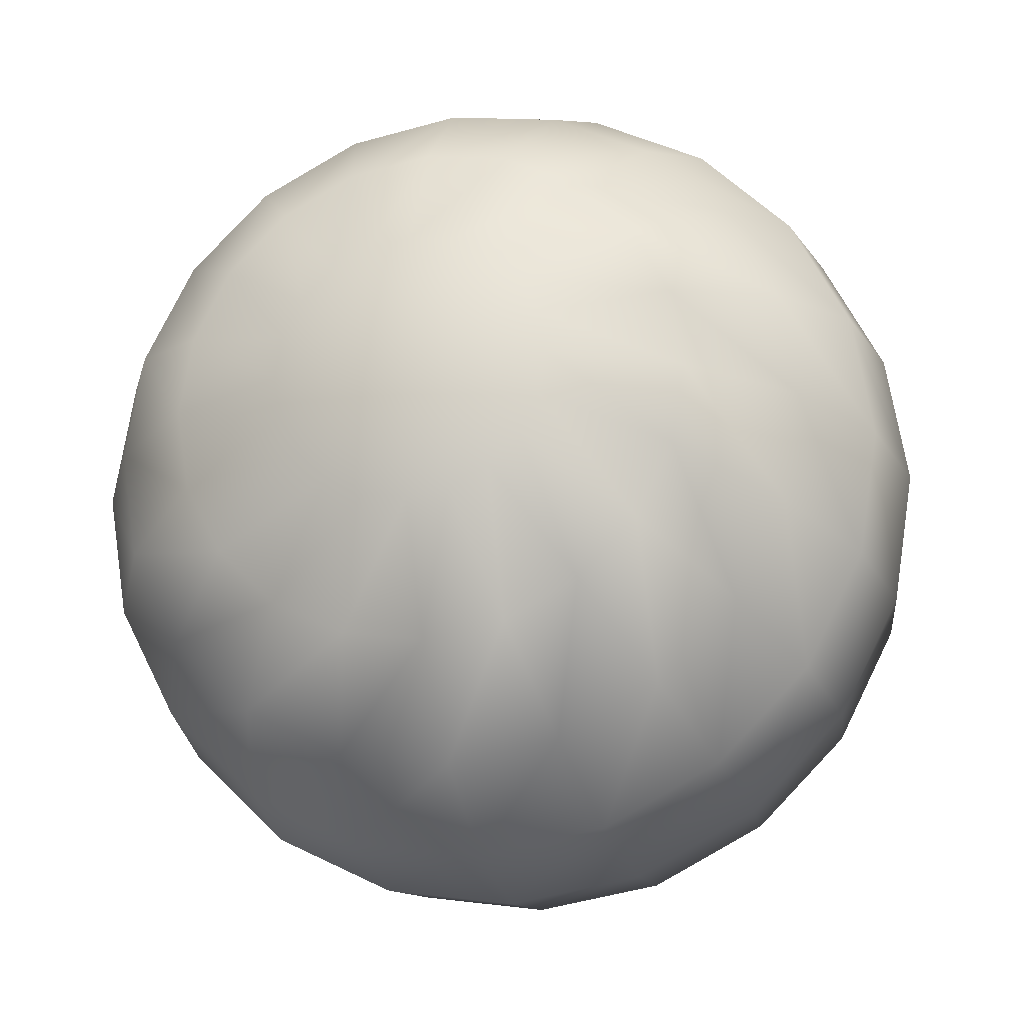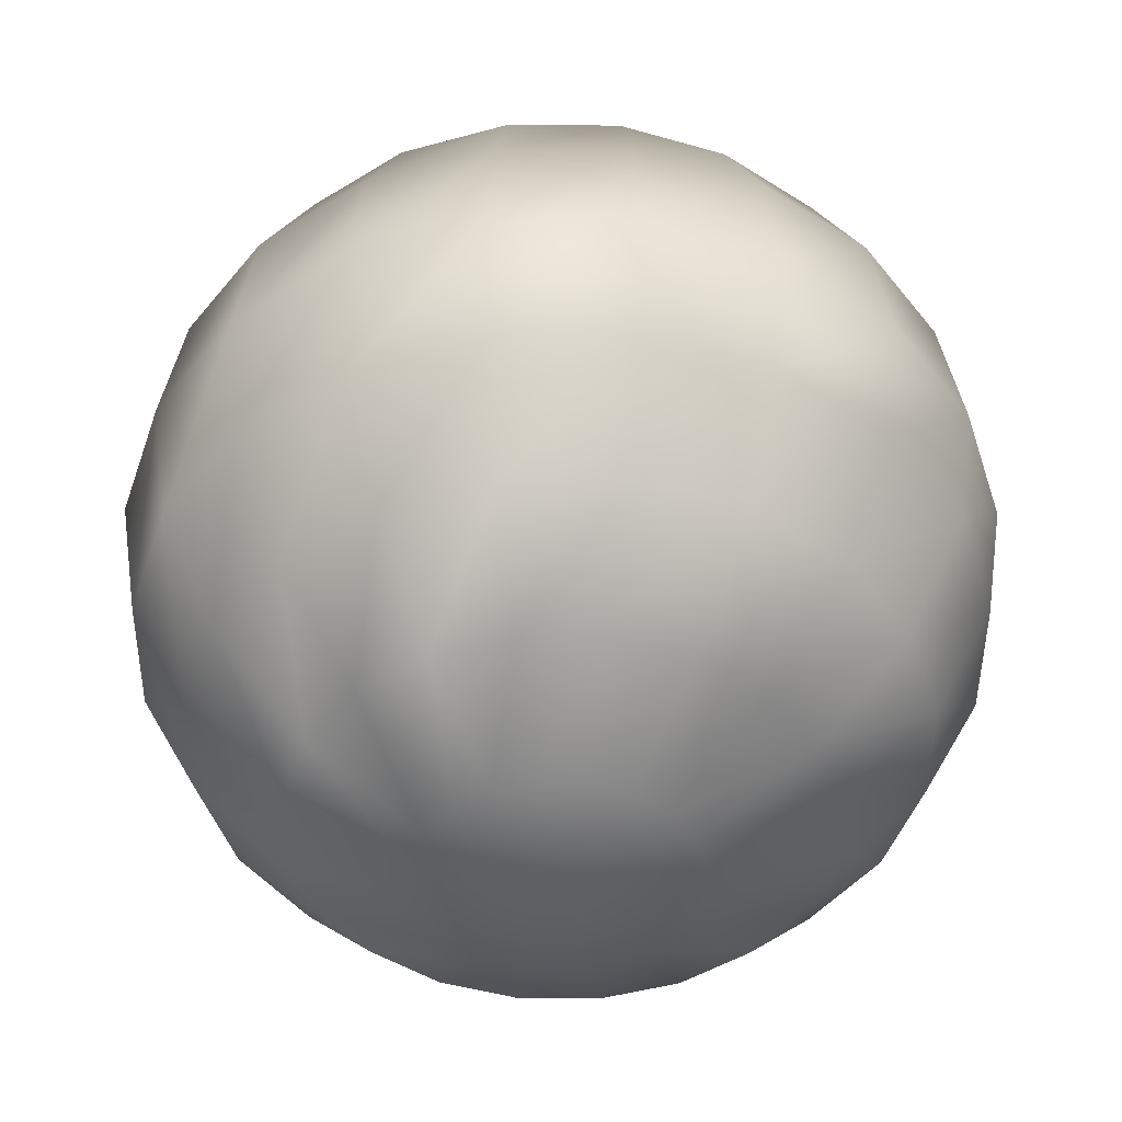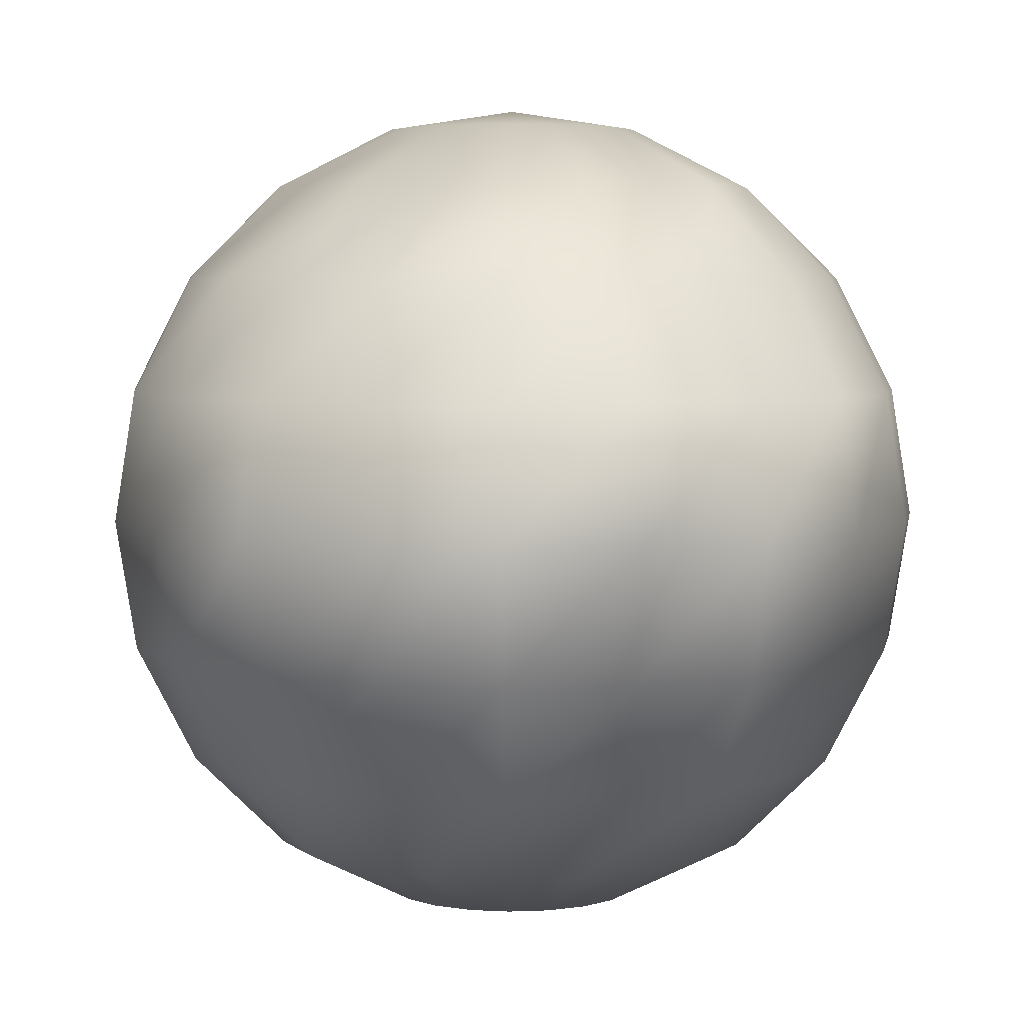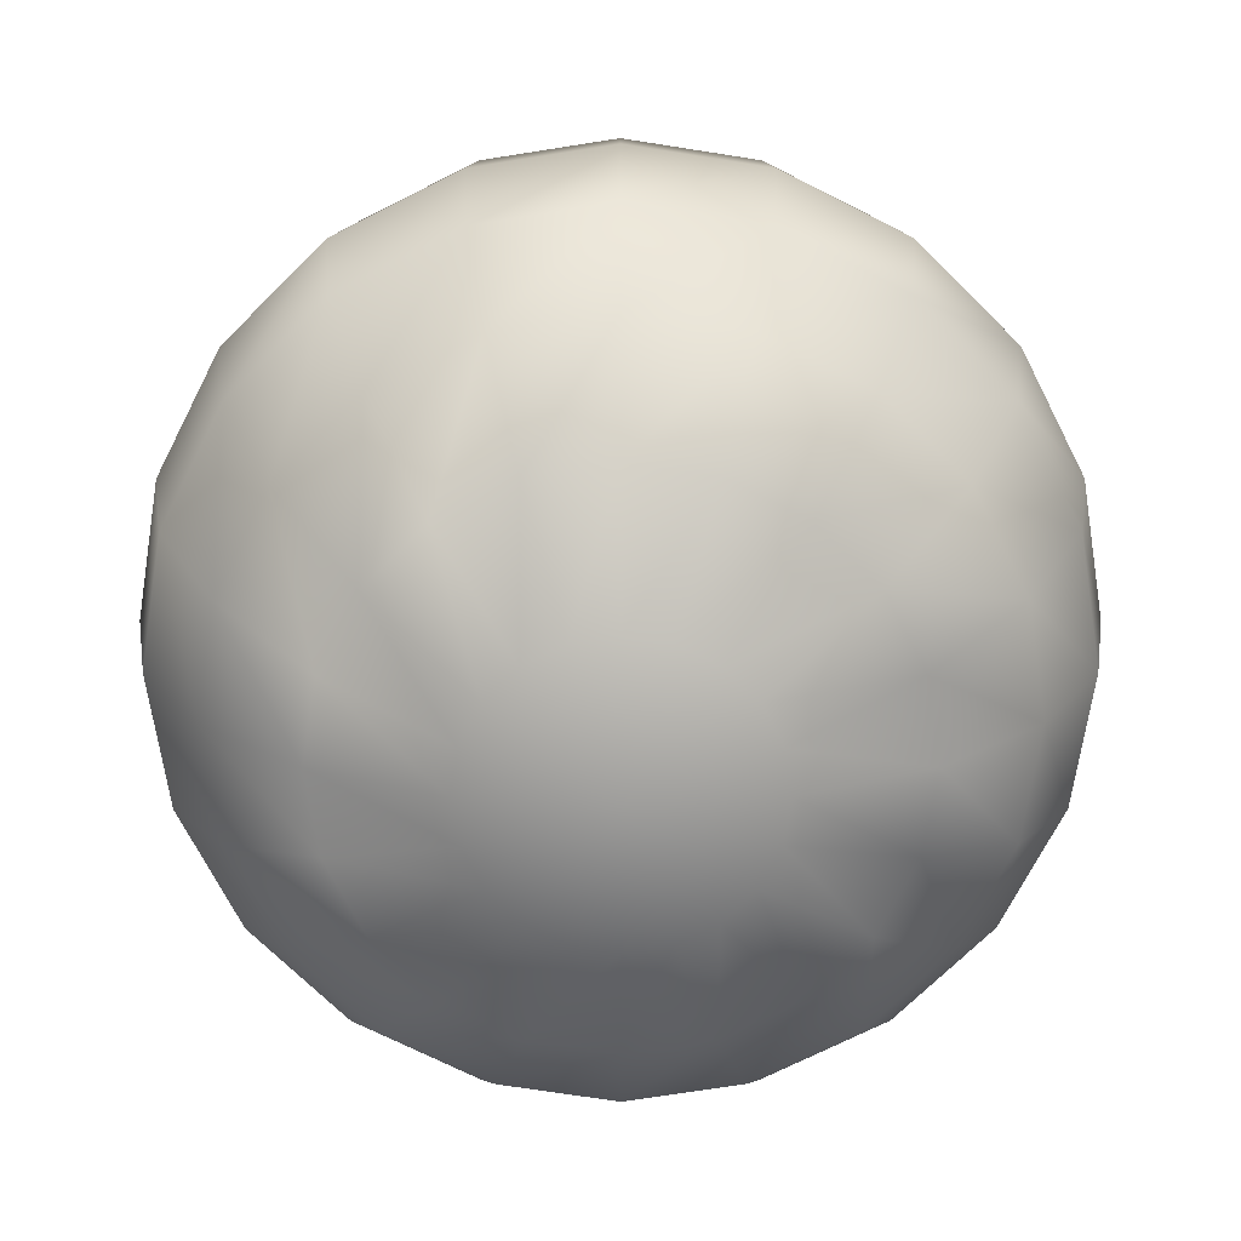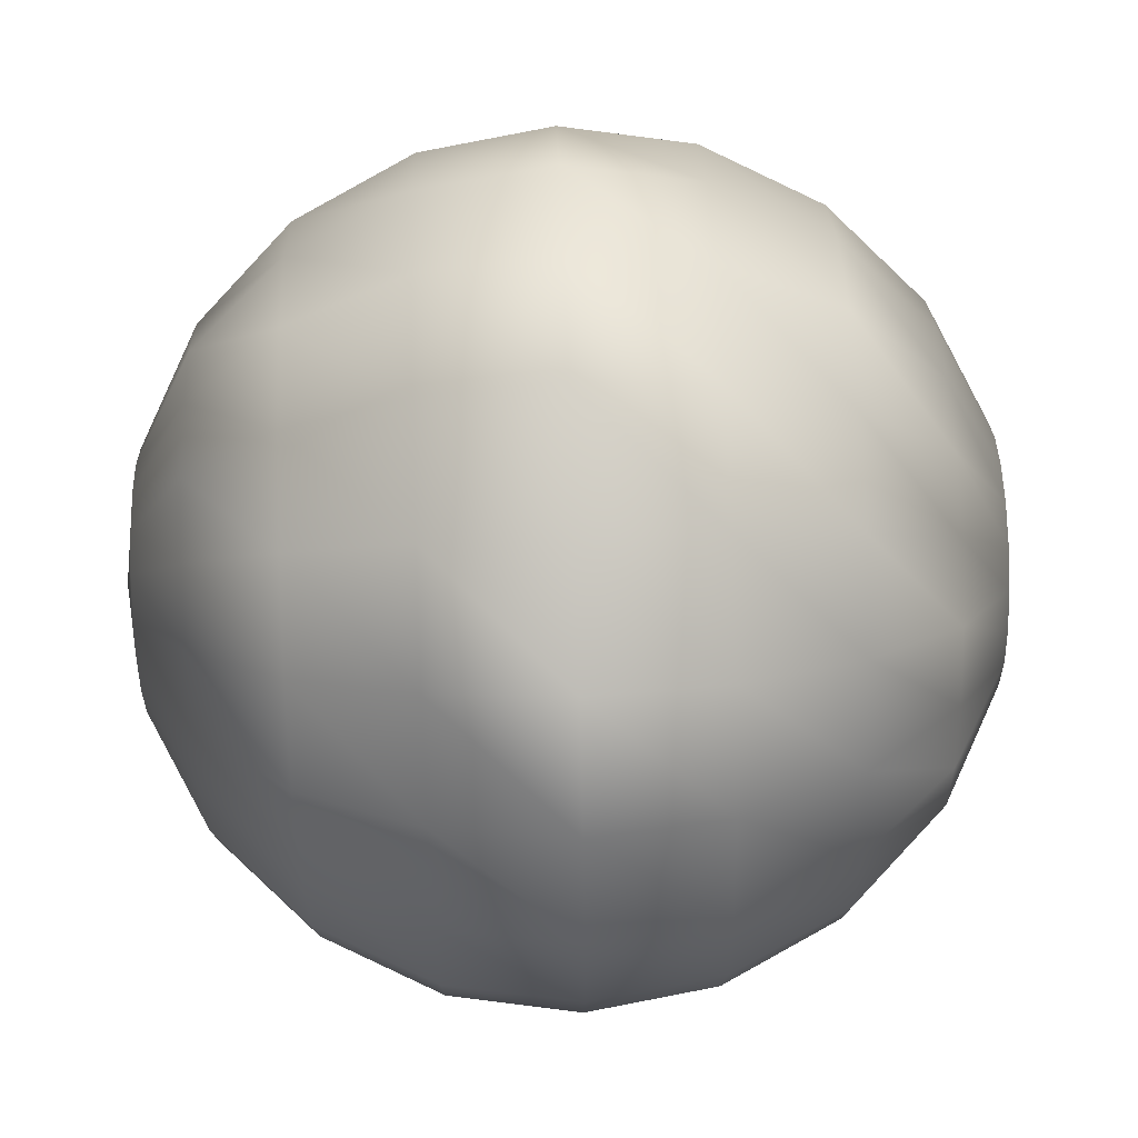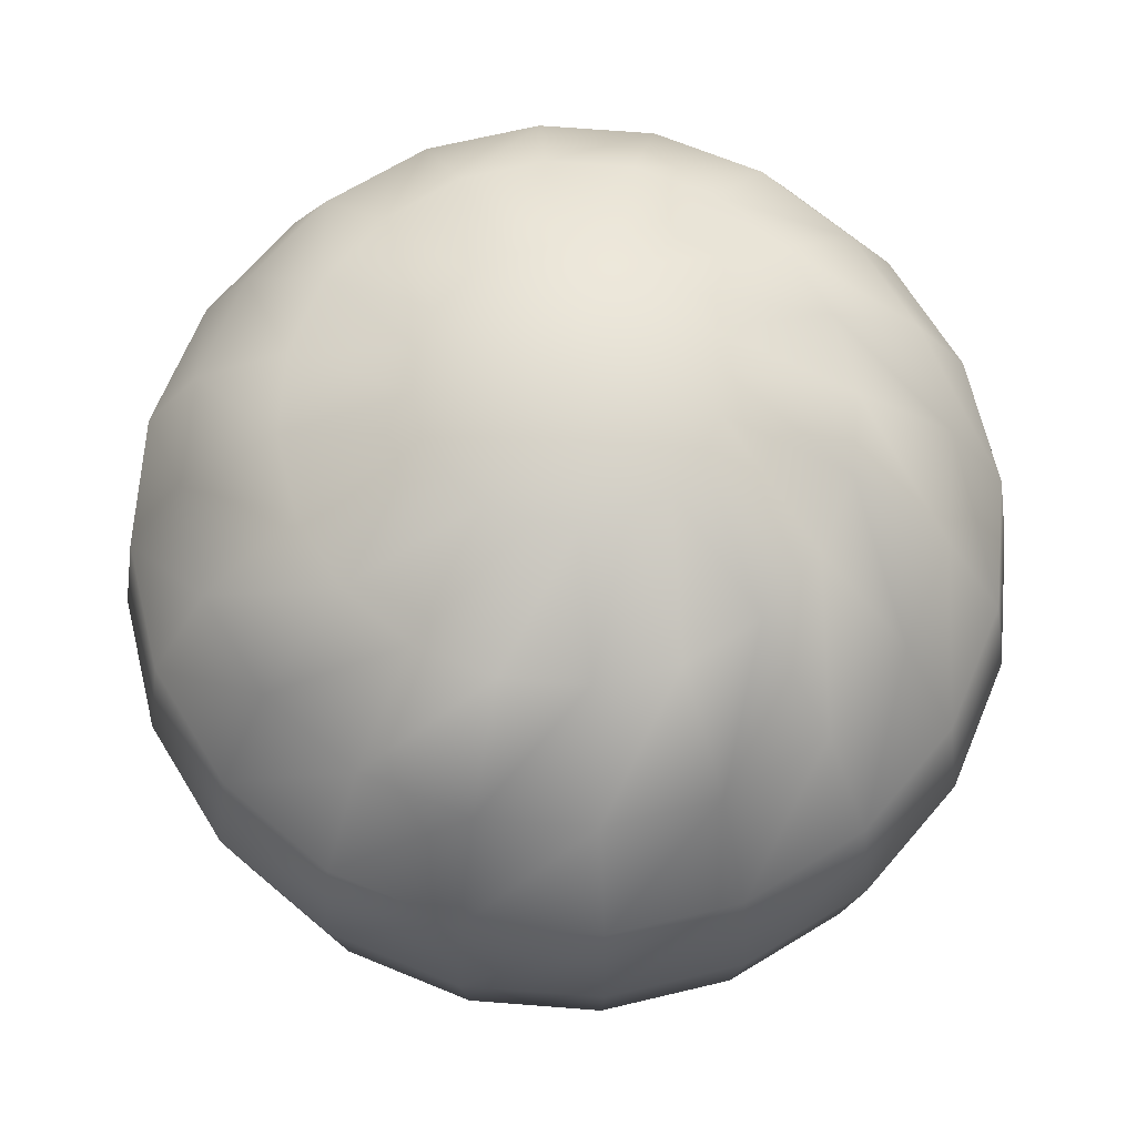
<metadata>
{"format":"obj","ext":"obj","renderer":"f3d","projection":"perspective","resolution":1024,"background":"white","views":[{"elev":-20.5,"azim":-166.1,"up":"+Z"},{"elev":-45.6,"azim":98.6,"up":"+Y"},{"elev":4.7,"azim":55.3,"up":"+Y"},{"elev":19.6,"azim":-0.1,"up":"+Z"},{"elev":68.4,"azim":-92.0,"up":"+Z"},{"elev":67.2,"azim":-76.5,"up":"+Y"}]}
</metadata>
<code>
o Object_4
v -45.41 202.3 -139.8
v -139.8 202.3 -45.41
v -118.9 202.3 86.37
v -86.37 202.3 118.9
v -45.41 202.3 139.8
v 77.25 237.8 0
v 77.25 237.8 0
v 73.47 237.8 -23.87
v 62.5 237.8 -45.41
v 45.41 237.8 -62.5
v 23.87 237.8 -73.47
v 0 237.8 -77.25
v -23.87 237.8 -73.47
v -45.41 237.8 -62.5
v -62.5 237.8 -45.41
v -73.47 237.8 -23.87
v -77.25 237.8 -0
v -73.47 237.8 23.87
v -62.5 237.8 45.41
v -45.41 237.8 62.5
v -23.87 237.8 73.47
v -0 237.8 77.25
v 23.87 237.8 73.47
v 45.41 237.8 62.5
v 62.5 237.8 45.41
v 73.47 237.8 23.87
v 0 250 0
v 0 250 0
v 0 250 0
v 0 250 0
v 0 250 0
v 0 250 0
v 0 250 0
v 0 250 0
v 0 250 0
v 0 250 0
v 0 250 0
v 0 250 0
v 0 250 0
v 0 250 0
v 0 250 0
v 0 250 0
v 0 250 0
v 0 250 0
v 0 250 0
v 0 250 0
v 77.25 -237.8 0
v 77.25 -237.8 0
v 73.47 -237.8 -23.87
v 62.5 -237.8 -45.41
v 45.41 -237.8 -62.5
v 23.87 -237.8 -73.47
v 0 -237.8 -77.25
v -23.87 -237.8 -73.47
v -45.41 -237.8 -62.5
v -62.5 -237.8 -45.41
v -73.47 -237.8 -23.87
v -77.25 -237.8 -0
v -73.47 -237.8 23.87
v -62.5 -237.8 45.41
v -45.41 -237.8 62.5
v -23.87 -237.8 73.47
v -0 -237.8 77.25
v 23.87 -237.8 73.47
v 45.41 -237.8 62.5
v 62.5 -237.8 45.41
v 73.47 -237.8 23.87
v 139.8 -202.3 -45.41
v 118.9 -202.3 -86.37
v 86.37 -202.3 -118.9
v 45.41 -202.3 -139.8
v -45.41 -202.3 -139.8
v -139.8 -202.3 -45.41
v -146.9 -202.3 -0
v -118.9 -202.3 86.37
v -86.37 -202.3 118.9
v -45.41 -202.3 139.8
v 45.41 -202.3 139.8
v 118.9 -202.3 86.37
v 0 -250 0
v 0 -250 0
v 0 -250 0
v 0 -250 0
v 0 -250 0
v 0 -250 0
v 0 -250 0
v 0 -250 0
v 0 -250 0
v 0 -250 0
v 0 -250 0
v 0 -250 0
v 0 -250 0
v 0 -250 0
v 0 -250 0
v 0 -250 0
v 0 -250 0
v 0 -250 0
v 0 -250 0
v 0 -250 0
v 77.25 0 -237.8
v 0 0 -250
v 0 77.25 -237.8
v -62.5 146.9 -192.4
v 0 202.3 -146.9
v -139.8 -77.25 -192.4
v -73.47 -77.25 -226.1
v -86.37 -202.3 -118.9
v -62.5 -146.9 -192.4
v -226.1 77.25 -73.47
v -202.3 0 -146.9
v -192.4 77.25 -139.8
v -226.1 -77.25 -73.47
v -202.3 -146.9 -0
v -139.8 -202.3 45.41
v -237.8 77.25 -0
v -139.8 202.3 45.41
v -146.9 202.3 -0
v -202.3 146.9 -0
v -192.4 146.9 -62.5
v -192.4 77.25 139.8
v -237.8 0 77.25
v -202.3 0 146.9
v -192.4 -77.25 139.8
v -73.47 -77.25 226.1
v -0 -202.3 146.9
v -139.8 -77.25 192.4
v -62.5 -146.9 192.4
v -0 -146.9 202.3
v -0 202.3 146.9
v -62.5 146.9 192.4
v -139.8 77.25 192.4
v -73.47 77.25 226.1
v 146.9 0 202.3
v 77.25 0 237.8
v 139.8 -77.25 192.4
v 73.47 -77.25 226.1
v 118.9 -146.9 163.6
v 163.6 -146.9 118.9
v 192.4 -146.9 62.5
v 192.4 -77.25 139.8
v 192.4 -146.9 -62.5
v 163.6 -146.9 -118.9
v 118.9 -146.9 -163.6
v 86.37 202.3 -118.9
v 118.9 202.3 -86.37
v 139.8 202.3 -45.41
v 118.9 146.9 -163.6
v 163.6 146.9 -118.9
v 192.4 77.25 -139.8
v 226.1 -77.25 73.47
v 237.8 0 -77.25
v 250 0 -0
v 250 0 -0
v 118.9 202.3 86.37
v 139.8 202.3 45.41
v 192.4 146.9 62.5
v 163.6 146.9 118.9
v 226.1 77.25 73.47
v 192.4 77.25 139.8
v 139.8 77.25 192.4
v -73.47 77.25 -226.1
v -77.25 0 -237.8
v -139.8 77.25 -192.4
v -146.9 0 -202.3
v 62.5 -146.9 -192.4
v 0 -77.25 -237.8
v 73.47 -77.25 -226.1
v 0 -202.3 -146.9
v 0 -146.9 -202.3
v 45.41 202.3 -139.8
v 62.5 146.9 -192.4
v 0 146.9 -202.3
v 73.47 77.25 -226.1
v 226.1 -77.25 -73.47
v 146.9 0 -202.3
v 202.3 0 -146.9
v 192.4 -77.25 -139.8
v 139.8 -77.25 -192.4
v 139.8 77.25 -192.4
v 237.8 -77.25 0
v 237.8 -77.25 0
v 139.8 -202.3 45.41
v 202.3 -146.9 0
v 202.3 -146.9 0
v 146.9 -202.3 0
v 146.9 -202.3 0
v 202.3 146.9 0
v 202.3 146.9 0
v 192.4 146.9 -62.5
v 226.1 77.25 -73.47
v 237.8 77.25 0
v 237.8 77.25 0
v 146.9 202.3 0
v 146.9 202.3 0
v 237.8 0 77.25
v 202.3 0 146.9
v 86.37 -202.3 118.9
v 62.5 -146.9 192.4
v -0 -77.25 237.8
v 86.37 202.3 118.9
v 45.41 202.3 139.8
v 73.47 77.25 226.1
v 118.9 146.9 163.6
v 62.5 146.9 192.4
v -0 146.9 202.3
v -0 77.25 237.8
v -146.9 0 202.3
v -77.25 0 237.8
v -0 0 250
v -192.4 -146.9 62.5
v -163.6 -146.9 118.9
v -118.9 -146.9 163.6
v -192.4 146.9 62.5
v -163.6 146.9 118.9
v -118.9 146.9 163.6
v -237.8 -77.25 -0
v -226.1 -77.25 73.47
v -237.8 0 -77.25
v -250 0 -0
v -226.1 77.25 73.47
v -118.9 -202.3 -86.37
v -118.9 -146.9 -163.6
v -163.6 -146.9 -118.9
v -192.4 -146.9 -62.5
v -192.4 -77.25 -139.8
v -118.9 202.3 -86.37
v -86.37 202.3 -118.9
v -118.9 146.9 -163.6
v -163.6 146.9 -118.9
f 26 6 155
f 25 26 154
f 24 25 200
f 23 24 201
f 22 23 129
f 21 22 5
f 20 21 4
f 19 20 3
f 18 19 116
f 17 18 117
f 16 17 2
f 15 16 226
f 14 15 227
f 13 14 1
f 12 13 104
f 11 12 170
f 10 11 144
f 9 10 145
f 8 9 146
f 7 8 194
f 26 27 6
f 25 28 26
f 24 29 25
f 23 30 24
f 22 31 23
f 21 32 22
f 20 33 21
f 19 34 20
f 18 35 19
f 17 36 18
f 16 37 17
f 15 38 16
f 14 39 15
f 13 40 14
f 12 41 13
f 11 42 12
f 10 43 11
f 9 44 10
f 8 45 9
f 7 46 8
f 6 193 155
f 26 155 154
f 25 154 200
f 24 200 201
f 23 201 129
f 22 129 5
f 21 5 4
f 20 4 3
f 19 3 116
f 18 116 117
f 17 117 2
f 16 2 226
f 15 226 227
f 14 227 1
f 13 1 104
f 12 104 170
f 11 170 144
f 10 144 145
f 9 145 146
f 8 146 194
f 182 185 67
f 79 182 66
f 197 79 65
f 78 197 64
f 125 78 63
f 77 125 62
f 76 77 61
f 75 76 60
f 114 75 59
f 74 114 58
f 73 74 57
f 221 73 56
f 107 221 55
f 72 107 54
f 168 72 53
f 71 168 52
f 70 71 51
f 69 70 50
f 68 69 49
f 186 68 48
f 48 49 99
f 49 50 98
f 50 51 97
f 51 52 96
f 52 53 95
f 53 54 94
f 54 55 93
f 55 56 92
f 56 57 91
f 57 58 90
f 58 59 89
f 59 60 88
f 60 61 87
f 61 62 86
f 62 63 85
f 63 64 84
f 64 65 83
f 65 66 82
f 66 67 81
f 67 47 80
f 185 47 67
f 182 67 66
f 79 66 65
f 197 65 64
f 78 64 63
f 125 63 62
f 77 62 61
f 76 61 60
f 75 60 59
f 114 59 58
f 74 58 57
f 73 57 56
f 221 56 55
f 107 55 54
f 72 54 53
f 168 53 52
f 71 52 51
f 70 51 50
f 69 50 49
f 68 49 48
f 175 100 178
f 173 102 100
f 179 173 175
f 100 101 167
f 100 167 178
f 102 101 100
f 173 100 175
f 101 166 167
f 103 228 161
f 1 227 103
f 104 1 172
f 172 103 102
f 228 163 161
f 227 228 103
f 1 103 172
f 103 161 102
f 169 108 168
f 106 105 108
f 166 106 169
f 108 222 72
f 108 72 168
f 105 222 108
f 106 108 169
f 222 107 72
f 163 111 164
f 110 218 225
f 164 110 105
f 111 109 110
f 111 110 164
f 218 112 225
f 110 225 105
f 109 218 110
f 112 216 224
f 216 217 113
f 224 113 73
f 113 210 74
f 216 113 224
f 217 210 113
f 113 74 73
f 210 114 74
f 119 118 109
f 2 117 119
f 117 116 118
f 118 213 115
f 118 115 109
f 117 118 119
f 116 213 118
f 213 220 115
f 120 131 122
f 122 207 123
f 220 120 121
f 121 122 217
f 131 207 122
f 207 126 123
f 120 122 121
f 122 123 217
f 124 199 127
f 212 127 76
f 127 128 77
f 126 124 212
f 199 128 127
f 127 77 76
f 128 125 77
f 124 127 212
f 215 130 131
f 4 5 215
f 5 129 130
f 130 205 132
f 130 132 131
f 5 130 215
f 129 205 130
f 205 206 132
f 206 202 209
f 202 160 134
f 209 134 199
f 134 133 136
f 202 134 209
f 160 133 134
f 134 136 199
f 133 135 136
f 138 139 79
f 137 138 197
f 135 140 137
f 140 150 138
f 139 182 79
f 138 79 197
f 140 138 137
f 150 139 138
f 177 178 142
f 174 177 141
f 142 143 69
f 141 142 68
f 178 143 142
f 177 142 141
f 143 70 69
f 142 69 68
f 189 148 190
f 146 145 189
f 145 144 148
f 148 147 149
f 148 149 190
f 145 148 189
f 144 147 148
f 147 179 149
f 195 152 150
f 192 190 153
f 158 191 195
f 153 151 181
f 152 180 150
f 190 151 153
f 191 152 195
f 151 174 181
f 203 157 160
f 200 154 203
f 154 155 157
f 157 156 159
f 157 159 160
f 154 157 203
f 155 156 157
f 156 158 159
f 161 163 162
f 102 161 101
f 162 164 106
f 101 162 166
f 163 164 162
f 161 162 101
f 164 105 106
f 162 106 166
f 165 169 71
f 178 167 143
f 143 165 70
f 167 166 165
f 169 168 71
f 167 165 143
f 165 71 70
f 166 169 165
f 144 170 147
f 170 104 171
f 171 172 173
f 147 171 179
f 170 171 147
f 104 172 171
f 172 102 173
f 171 173 179
f 149 179 176
f 176 175 177
f 190 149 151
f 151 176 174
f 179 175 176
f 175 178 177
f 149 176 151
f 176 177 174
f 139 183 182
f 184 141 186
f 181 174 184
f 150 180 139
f 183 185 182
f 141 68 186
f 174 141 184
f 180 183 139
f 194 146 188
f 156 187 158
f 188 189 192
f 155 193 156
f 146 189 188
f 187 191 158
f 189 190 192
f 193 187 156
f 159 158 196
f 160 159 133
f 133 196 135
f 196 195 140
f 158 195 196
f 159 196 133
f 196 140 135
f 195 150 140
f 136 135 198
f 199 136 128
f 198 137 78
f 128 198 125
f 135 137 198
f 136 198 128
f 137 197 78
f 198 78 125
f 205 204 206
f 204 203 202
f 129 201 205
f 201 200 204
f 204 202 206
f 203 160 202
f 201 204 205
f 200 203 204
f 208 209 124
f 207 208 126
f 131 132 207
f 132 206 208
f 209 199 124
f 208 124 126
f 132 208 207
f 206 209 208
f 123 126 211
f 217 123 210
f 211 212 75
f 210 211 114
f 126 212 211
f 123 211 210
f 212 76 75
f 211 75 114
f 214 215 120
f 213 214 220
f 116 3 213
f 3 4 214
f 215 131 120
f 214 120 220
f 3 214 213
f 4 215 214
f 115 220 219
f 109 115 218
f 219 121 216
f 218 219 112
f 220 121 219
f 115 219 218
f 121 217 216
f 219 216 112
f 225 112 223
f 105 225 222
f 223 224 221
f 222 223 107
f 112 224 223
f 225 223 222
f 224 73 221
f 223 221 107
f 229 119 111
f 228 229 163
f 227 226 228
f 226 2 229
f 119 109 111
f 229 111 163
f 226 229 228
f 2 119 229

</code>
